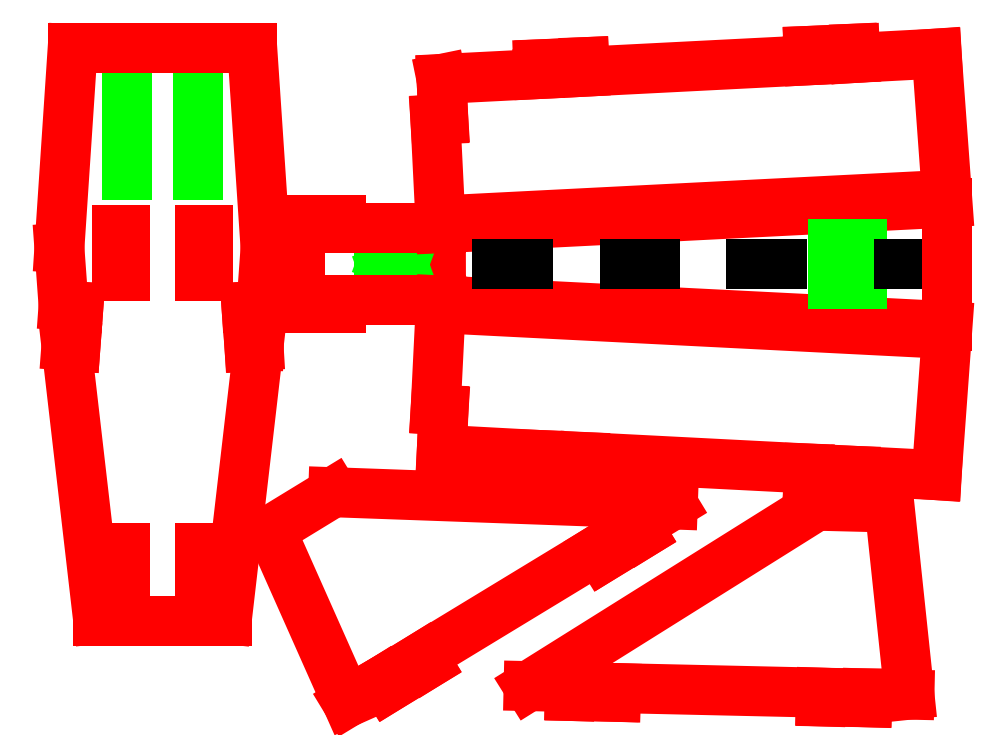
<metadata>
{"format":"dxf","ext":"dxf","renderer":"ezdxf+matplotlib","layout":"modelspace","background":"white","min_lineweight":24,"dpi":150}
</metadata>
<code>
0
SECTION
2
ENTITIES
0
LINE
8
Layer_1
10
81.47
20
369.7
30
0
11
81.47
21
299.1
31
0
0
LINE
8
Layer_1
10
42.47
20
369.7
30
0
11
42.47
21
299.1
31
0
0
LINE
8
Layer_1
10
41.33
20
256.8
30
0
11
41.33
21
268.9
31
0
0
LINE
8
Layer_1
10
41.33
20
268.9
30
0
11
36.66
21
268.9
31
0
0
LINE
8
Layer_1
10
36.66
20
268.9
30
0
11
36.66
21
243.7
31
0
0
LINE
8
Layer_1
10
36.66
20
243.7
30
0
11
41.33
21
243.7
31
0
0
LINE
8
Layer_1
10
41.33
20
243.7
30
0
11
41.33
21
255.8
31
0
0
LINE
8
Layer_1
10
82.61
20
255.8
30
0
11
82.61
21
243.7
31
0
0
LINE
8
Layer_1
10
82.61
20
243.7
30
0
11
87.28
21
243.7
31
0
0
LINE
8
Layer_1
10
87.28
20
243.7
30
0
11
87.28
21
268.9
31
0
0
LINE
8
Layer_1
10
87.28
20
268.9
30
0
11
82.61
21
268.9
31
0
0
LINE
8
Layer_1
10
82.61
20
268.9
30
0
11
82.61
21
256.8
31
0
0
LINE
8
Layer_1
10
41.33
20
80.35
30
0
11
41.33
21
92.98
31
0
0
LINE
8
Layer_1
10
41.33
20
92.98
30
0
11
36.66
21
92.98
31
0
0
LINE
8
Layer_1
10
36.66
20
92.98
30
0
11
36.66
21
67.73
31
0
0
LINE
8
Layer_1
10
36.66
20
67.73
30
0
11
41.33
21
67.73
31
0
0
LINE
8
Layer_1
10
41.33
20
67.73
30
0
11
41.33
21
79.35
31
0
0
LINE
8
Layer_1
10
82.61
20
79.35
30
0
11
82.61
21
67.73
31
0
0
LINE
8
Layer_1
10
82.61
20
67.73
30
0
11
87.28
21
67.73
31
0
0
LINE
8
Layer_1
10
87.28
20
67.73
30
0
11
87.28
21
92.98
31
0
0
LINE
8
Layer_1
10
87.28
20
92.98
30
0
11
82.61
21
92.98
31
0
0
LINE
8
Layer_1
10
82.61
20
92.98
30
0
11
82.61
21
80.35
31
0
0
LINE
8
Layer_1
10
111.6
20
368.7
30
0
11
119
21
259.1
31
0
0
LINE
8
Layer_1
10
119
20
259.1
30
0
11
116.7
21
227.1
31
0
0
LINE
8
Layer_1
10
116.7
20
227.1
30
0
11
116.6
21
227.1
31
0
0
LINE
8
Layer_1
10
116.6
20
227.1
30
0
11
108.4
21
226.6
31
0
0
LINE
8
Layer_1
10
108.4
20
226.6
30
0
11
110
21
204.7
31
0
0
LINE
8
Layer_1
10
110
20
204.7
30
0
11
115.1
21
205
31
0
0
LINE
8
Layer_1
10
115.1
20
205
30
0
11
115.1
21
205
31
0
0
LINE
8
Layer_1
10
115.1
20
205
30
0
11
97.58
21
53.94
31
0
0
LINE
8
Layer_1
10
97.46
20
52.9
30
0
11
26.48
21
52.9
31
0
0
LINE
8
Layer_1
10
26.35
20
54.04
30
0
11
8.872
21
205
31
0
0
LINE
8
Layer_1
10
8.872
20
205
30
0
11
13.89
21
204.7
31
0
0
LINE
8
Layer_1
10
13.89
20
204.7
30
0
11
15.51
21
226.6
31
0
0
LINE
8
Layer_1
10
15.51
20
226.6
30
0
11
7.322
21
227.2
31
0
0
LINE
8
Layer_1
10
7.322
20
227.2
30
0
11
5.008
21
259
31
0
0
LINE
8
Layer_1
10
5.008
20
259
30
0
11
12.31
21
368.7
31
0
0
LINE
8
Layer_1
10
12.37
20
369.7
30
0
11
111.6
21
369.7
31
0
0
LINE
8
Layer_1
10
492.2
20
216
30
0
11
218.9
21
229.8
31
0
0
LINE
8
Layer_1
10
219.4
20
225.5
30
0
11
492.7
21
211.6
31
0
0
LINE
8
Layer_1
10
492.1
20
283.9
30
0
11
218.8
21
270
31
0
0
LINE
8
Layer_1
10
219.3
20
274.4
30
0
11
492.6
21
288.2
31
0
0
LINE
8
Layer_1
10
211.6
20
269.9
30
0
11
211.6
21
230
31
0
0
LINE
8
Layer_1
10
215.9
20
230
30
0
11
215.8
21
269.9
31
0
0
LINE
8
Layer_1
10
434.9
20
241.1
30
0
11
432.7
21
241.1
31
0
0
LINE
8
Layer_1
10
432.7
20
241.1
30
0
11
432.7
21
258.8
31
0
0
LINE
8
Layer_1
10
432.7
20
258.8
30
0
11
434.9
21
258.8
31
0
0
LINE
8
Layer_1
10
434.9
20
258.8
30
0
11
434.9
21
241.1
31
0
0
LINE
8
Layer_1
10
448.7
20
238.9
30
0
11
432.7
21
238.9
31
0
0
LINE
8
Layer_1
10
432.7
20
238.9
30
0
11
432.7
21
241.1
31
0
0
LINE
8
Layer_1
10
432.7
20
241.1
30
0
11
448.7
21
241.1
31
0
0
LINE
8
Layer_1
10
448.7
20
241.1
30
0
11
448.7
21
238.9
31
0
0
LINE
8
Layer_1
10
448.7
20
258.8
30
0
11
432.7
21
258.8
31
0
0
LINE
8
Layer_1
10
432.7
20
258.8
30
0
11
432.7
21
261
31
0
0
LINE
8
Layer_1
10
432.7
20
261
30
0
11
448.7
21
261
31
0
0
LINE
8
Layer_1
10
448.7
20
261
30
0
11
448.7
21
258.8
31
0
0
LINE
8
Layer_1
10
447.9
20
253.1
30
0
11
436.2
21
253.1
31
0
0
LINE
8
Layer_1
10
436.2
20
253.1
30
0
11
436.2
21
249.3
31
0
0
LINE
8
Layer_1
10
442.4
20
249
30
0
11
442.4
21
253.1
31
0
0
LINE
8
Layer_1
10
447.9
20
253.1
30
0
11
447.9
21
249.3
31
0
0
SPLINE
8
Layer_1
70
8
71
3
72
8
73
4
74
0
40
0
40
0
40
0
40
0
40
1
40
1
40
1
40
1
10
447.9
20
249.3
30
0
10
447.6
20
246.2
30
0
10
442.9
20
246.5
30
0
10
442.4
20
249
30
0
0
SPLINE
8
Layer_1
70
8
71
3
72
8
73
4
74
0
40
0
40
0
40
0
40
0
40
1
40
1
40
1
40
1
10
442.4
20
249
30
0
10
442.7
20
246.4
30
0
10
436.3
20
245.2
30
0
10
436.2
20
249.3
30
0
0
LINE
8
Layer_1
10
183.6
20
259.8
30
0
11
181.6
21
259.8
31
0
0
LINE
8
Layer_1
10
181.6
20
259.8
30
0
11
181.6
21
240.1
31
0
0
LINE
8
Layer_1
10
181.6
20
240.1
30
0
11
183.6
21
240.1
31
0
0
LINE
8
Layer_1
10
183.6
20
240.1
30
0
11
183.6
21
259.8
31
0
0
LINE
8
Layer_1
10
195.9
20
259.8
30
0
11
183.6
21
259.8
31
0
0
LINE
8
Layer_1
10
183.6
20
259.8
30
0
11
183.6
21
257.8
31
0
0
LINE
8
Layer_1
10
183.6
20
257.8
30
0
11
195.9
21
257.8
31
0
0
LINE
8
Layer_1
10
195.9
20
257.8
30
0
11
195.9
21
259.8
31
0
0
LINE
8
Layer_1
10
195.9
20
242.1
30
0
11
183.6
21
242.1
31
0
0
LINE
8
Layer_1
10
183.6
20
242.1
30
0
11
183.6
21
240.1
31
0
0
LINE
8
Layer_1
10
183.6
20
240.1
30
0
11
195.9
21
240.1
31
0
0
LINE
8
Layer_1
10
195.9
20
240.1
30
0
11
195.9
21
242.1
31
0
0
LINE
8
Layer_1
10
184.4
20
246
30
0
11
195.1
21
249.9
31
0
0
LINE
8
Layer_1
10
195.1
20
249.9
30
0
11
184.4
21
253.8
31
0
0
LINE
8
Layer_1
10
188.7
20
247.5
30
0
11
188.7
21
252.1
31
0
0
LINE
8
Layer_1
10
486.1
20
250.1
30
0
11
469.2
21
250.1
31
0
0
LINE
8
Layer_1
10
404.3
20
250.1
30
0
11
387.3
21
250.1
31
0
0
LINE
8
Layer_1
10
334.4
20
250.1
30
0
11
317.5
21
250.1
31
0
0
LINE
8
Layer_1
10
263.9
20
250.1
30
0
11
246.9
21
250.1
31
0
0
LINE
8
Layer_1
10
270.9
20
360.5
30
0
11
295
21
361.7
31
0
0
LINE
8
Layer_1
10
295
20
361.7
30
0
11
295.2
21
356.9
31
0
0
LINE
8
Layer_1
10
295.2
20
356.9
30
0
11
295.2
21
356.4
31
0
0
LINE
8
Layer_1
10
295.2
20
356.4
30
0
11
419.3
21
362.7
31
0
0
LINE
8
Layer_1
10
419.3
20
362.7
30
0
11
419.3
21
363.1
31
0
0
LINE
8
Layer_1
10
419.3
20
363.1
30
0
11
419.1
21
367.9
31
0
0
LINE
8
Layer_1
10
419.1
20
367.9
30
0
11
443.6
21
369.1
31
0
0
LINE
8
Layer_1
10
444.6
20
369.1
30
0
11
444.8
21
364.3
31
0
0
LINE
8
Layer_1
10
444.8
20
364.3
30
0
11
444.8
21
364
31
0
0
LINE
8
Layer_1
10
444.8
20
364
30
0
11
489.9
21
366.4
31
0
0
LINE
8
Layer_1
10
489.9
20
366.4
30
0
11
495.9
21
284
31
0
0
LINE
8
Layer_1
10
495.9
20
284
30
0
11
495.9
21
250.6
31
0
0
LINE
8
Layer_1
10
495.9
20
249.6
30
0
11
495.9
21
215.8
31
0
0
LINE
8
Layer_1
10
495.9
20
215.8
30
0
11
489.9
21
133.4
31
0
0
LINE
8
Layer_1
10
489.9
20
133.4
30
0
11
444.8
21
135.8
31
0
0
LINE
8
Layer_1
10
444.8
20
135.8
30
0
11
444.6
21
131
31
0
0
LINE
8
Layer_1
10
443.5
20
131.1
30
0
11
419.2
21
132.2
31
0
0
LINE
8
Layer_1
10
419.2
20
132.2
30
0
11
419.3
21
137.1
31
0
0
LINE
8
Layer_1
10
419.3
20
137.1
30
0
11
295.2
21
143.4
31
0
0
LINE
8
Layer_1
10
295.2
20
143.4
30
0
11
295.2
21
143.3
31
0
0
LINE
8
Layer_1
10
295.2
20
143.3
30
0
11
295.1
21
138.5
31
0
0
LINE
8
Layer_1
10
295.1
20
138.5
30
0
11
270.6
21
139.7
31
0
0
LINE
8
Layer_1
10
269.6
20
139.8
30
0
11
269.8
21
144.6
31
0
0
LINE
8
Layer_1
10
269.8
20
144.6
30
0
11
216.4
21
147.5
31
0
0
LINE
8
Layer_1
10
216.4
20
147.5
30
0
11
217.3
21
169.4
31
0
0
LINE
8
Layer_1
10
217.3
20
169.4
30
0
11
213
21
169.7
31
0
0
LINE
8
Layer_1
10
213
20
169.7
30
0
11
215.9
21
230
31
0
0
LINE
8
Layer_1
10
215.9
20
230
30
0
11
160.5
21
230
31
0
0
LINE
8
Layer_1
10
160.5
20
230
30
0
11
160.5
21
225.7
31
0
0
LINE
8
Layer_1
10
160.5
20
225.7
30
0
11
137.9
21
225.7
31
0
0
LINE
8
Layer_1
10
137.9
20
225.7
30
0
11
137.9
21
248.8
31
0
0
LINE
8
Layer_1
10
137.9
20
249.8
30
0
11
137.9
21
274.2
31
0
0
LINE
8
Layer_1
10
137.9
20
274.2
30
0
11
160.5
21
274.2
31
0
0
LINE
8
Layer_1
10
160.5
20
274.2
30
0
11
160.5
21
269.9
31
0
0
LINE
8
Layer_1
10
160.5
20
269.9
30
0
11
215.8
21
269.9
31
0
0
LINE
8
Layer_1
10
215.8
20
269.9
30
0
11
212.8
21
329.9
31
0
0
LINE
8
Layer_1
10
212.8
20
329.9
30
0
11
212.8
21
329.9
31
0
0
LINE
8
Layer_1
10
212.8
20
329.9
30
0
11
217.2
21
330.2
31
0
0
LINE
8
Layer_1
10
217.2
20
330.2
30
0
11
216.3
21
352.1
31
0
0
LINE
8
Layer_1
10
216.3
20
352.1
30
0
11
216.2
21
352.4
31
0
0
LINE
8
Layer_1
10
216.2
20
352.4
30
0
11
269.8
21
355.1
31
0
0
LINE
8
Layer_1
10
269.8
20
355.1
30
0
11
269.8
21
355.6
31
0
0
LINE
8
Layer_1
10
269.8
20
355.6
30
0
11
269.6
21
360.5
31
0
0
LINE
8
Layer_1
10
305.2
20
87.96
30
0
11
302.7
21
92.07
31
0
0
LINE
8
Layer_1
10
302.7
20
92.07
30
0
11
205.8
21
33.22
31
0
0
LINE
8
Layer_1
10
205.8
20
33.22
30
0
11
208.4
21
29.13
31
0
0
LINE
8
Layer_1
10
208.4
20
29.13
30
0
11
186.5
21
15.97
31
0
0
LINE
8
Layer_1
10
186.5
20
15.97
30
0
11
184
21
20.08
31
0
0
LINE
8
Layer_1
10
184
20
20.08
30
0
11
184
21
19.99
31
0
0
LINE
8
Layer_1
10
184
20
19.99
30
0
11
164.1
21
7.891
31
0
0
LINE
8
Layer_1
10
164.1
20
7.891
30
0
11
121.9
21
102.9
31
0
0
LINE
8
Layer_1
10
122.8
20
103.5
30
0
11
156.3
21
124
31
0
0
LINE
8
Layer_1
10
156.3
20
124
30
0
11
344.1
21
117.2
31
0
0
LINE
8
Layer_1
10
344.1
20
117.2
30
0
11
324.4
21
105.3
31
0
0
LINE
8
Layer_1
10
324.4
20
105.3
30
0
11
324.5
21
105.2
31
0
0
LINE
8
Layer_1
10
324.5
20
105.2
30
0
11
327
21
101.1
31
0
0
LINE
8
Layer_1
10
327
20
101.1
30
0
11
306.2
21
88.49
31
0
0
LINE
8
Layer_1
10
463.9
20
115.5
30
0
11
474.9
21
12.1
31
0
0
LINE
8
Layer_1
10
474.9
20
12.1
30
0
11
451.6
21
12.62
31
0
0
LINE
8
Layer_1
10
451.6
20
12.62
30
0
11
451.6
21
12.72
31
0
0
LINE
8
Layer_1
10
451.6
20
12.72
30
0
11
451.4
21
7.887
31
0
0
LINE
8
Layer_1
10
451.4
20
7.887
30
0
11
425.9
21
8.374
31
0
0
LINE
8
Layer_1
10
425.9
20
8.374
30
0
11
426.1
21
13.19
31
0
0
LINE
8
Layer_1
10
426.1
20
13.19
30
0
11
312.8
21
15.73
31
0
0
LINE
8
Layer_1
10
312.8
20
15.73
30
0
11
312.6
21
10.9
31
0
0
LINE
8
Layer_1
10
311.6
20
10.92
30
0
11
287.2
21
11.39
31
0
0
LINE
8
Layer_1
10
287.2
20
11.39
30
0
11
287.3
21
16.22
31
0
0
LINE
8
Layer_1
10
287.3
20
16.22
30
0
11
287.3
21
16.31
31
0
0
LINE
8
Layer_1
10
287.3
20
16.31
30
0
11
264.4
21
16.82
31
0
0
LINE
8
Layer_1
10
264.4
20
16.82
30
0
11
423.6
21
116.5
31
0
0
LINE
8
Layer_1
10
423.6
20
116.5
30
0
11
462.9
21
115.6
31
0
0
ENDSEC
0
EOF

</code>
